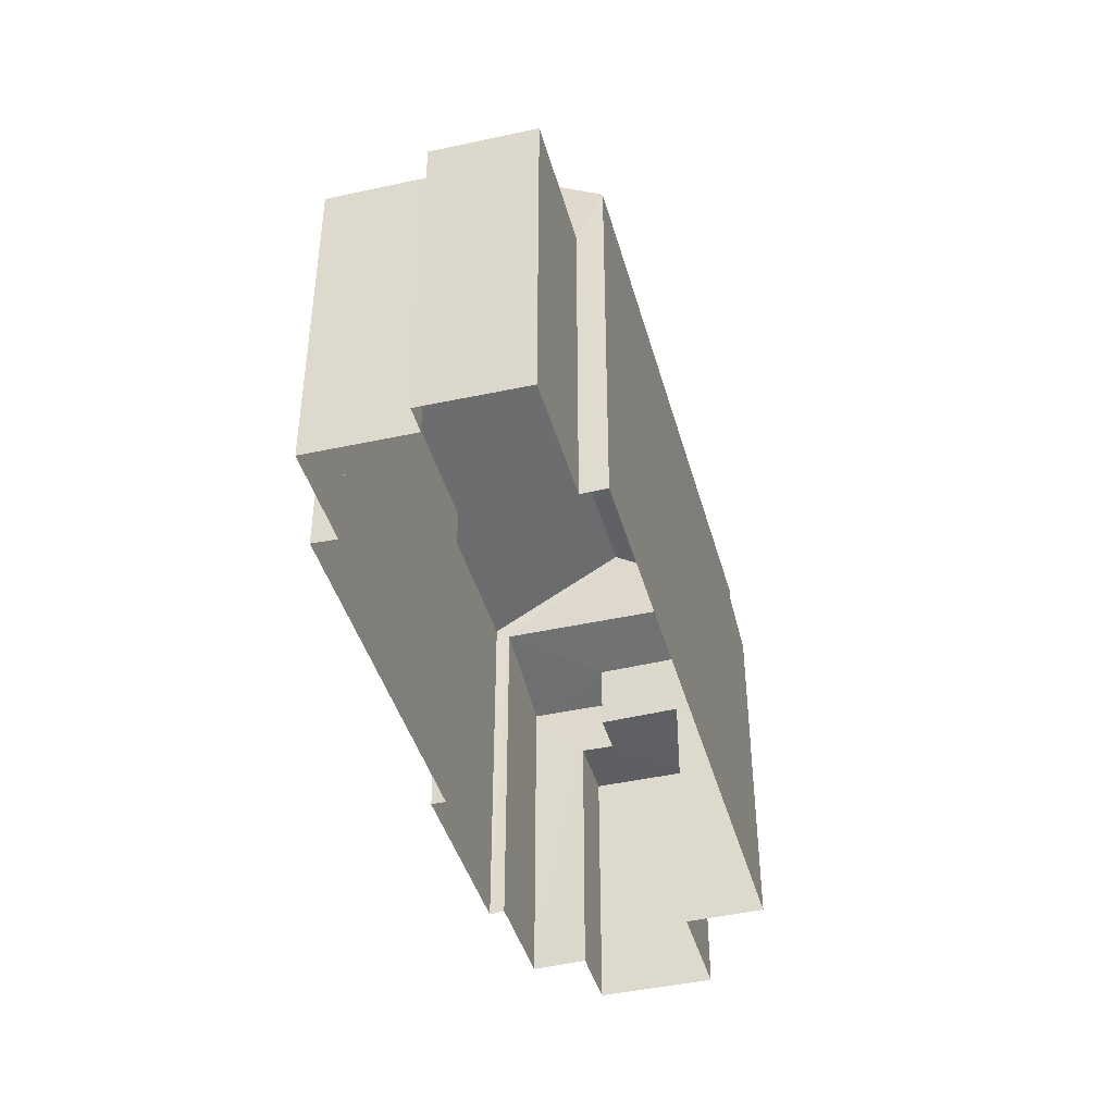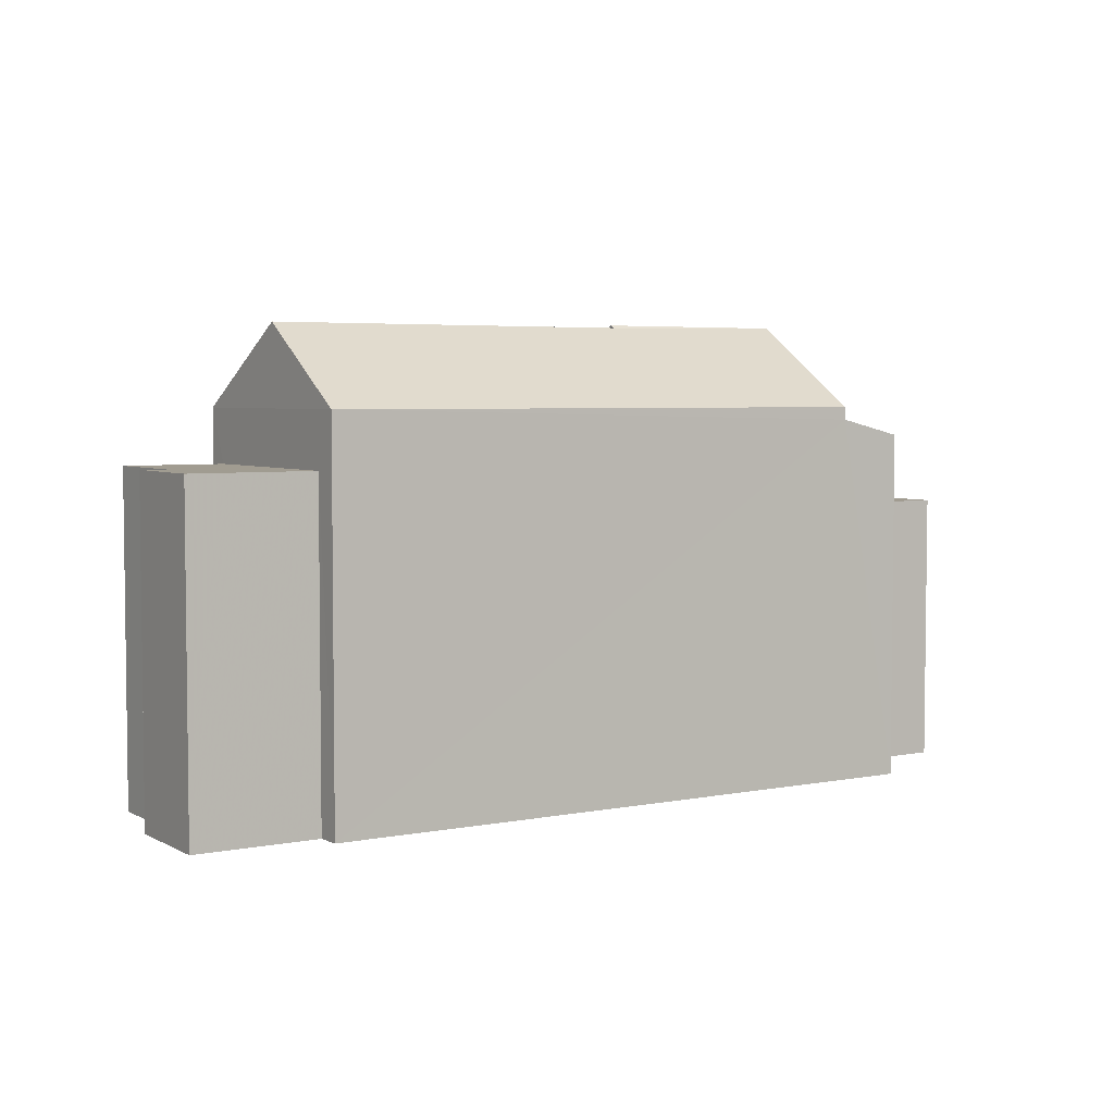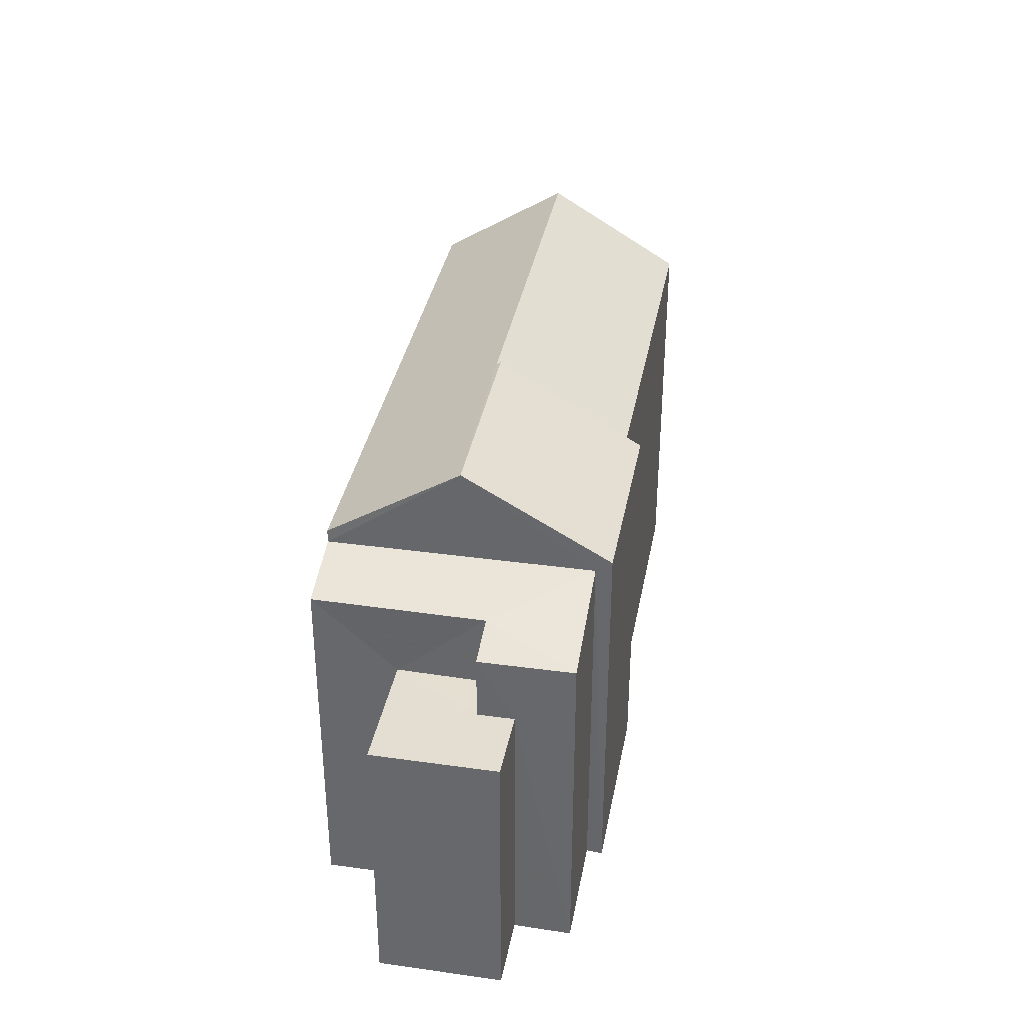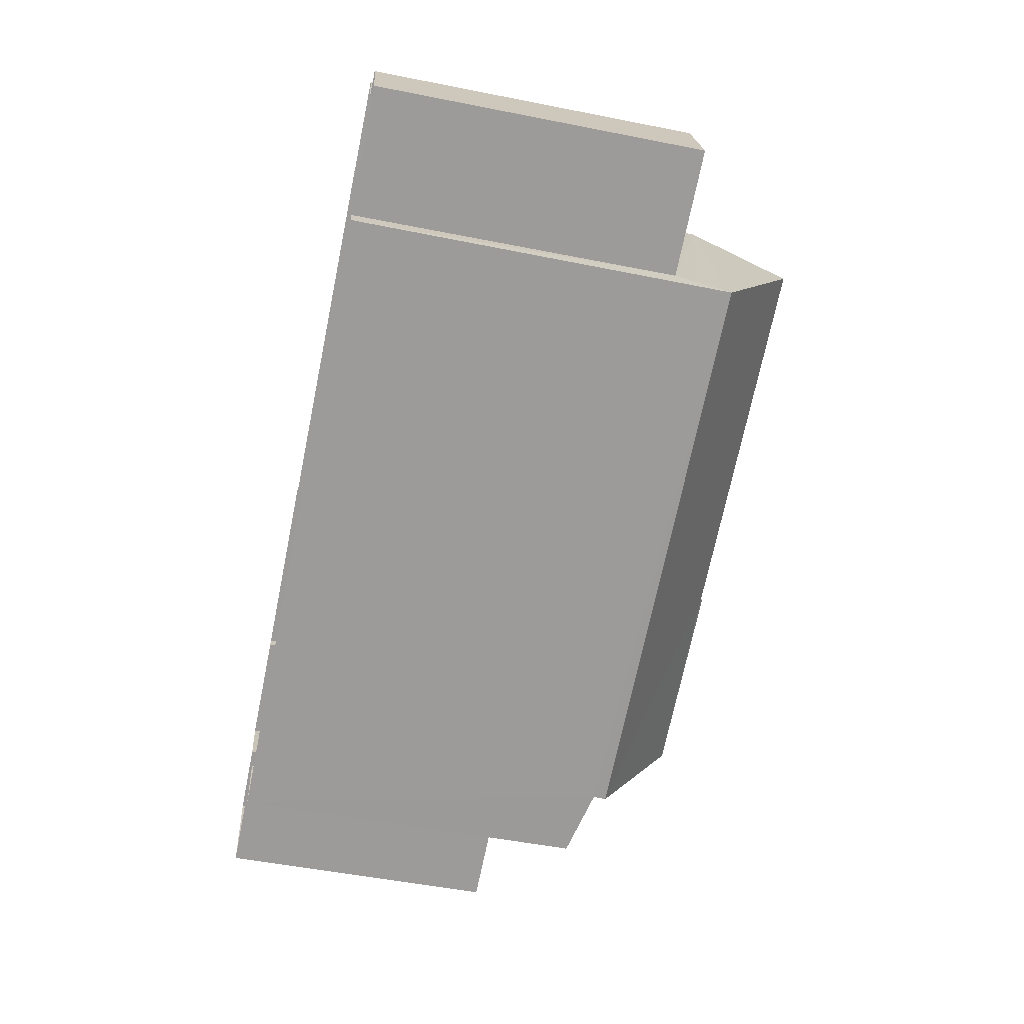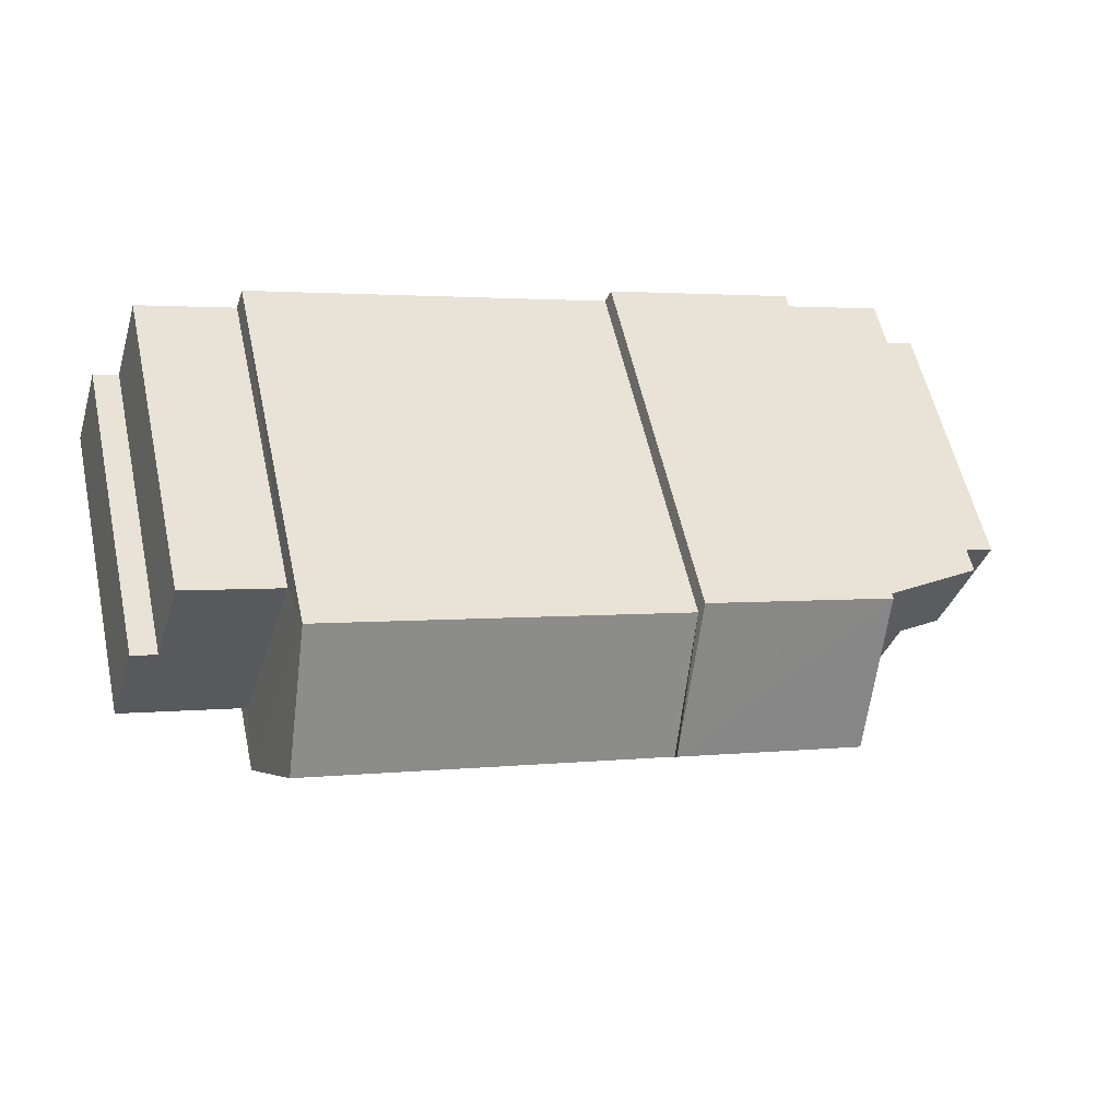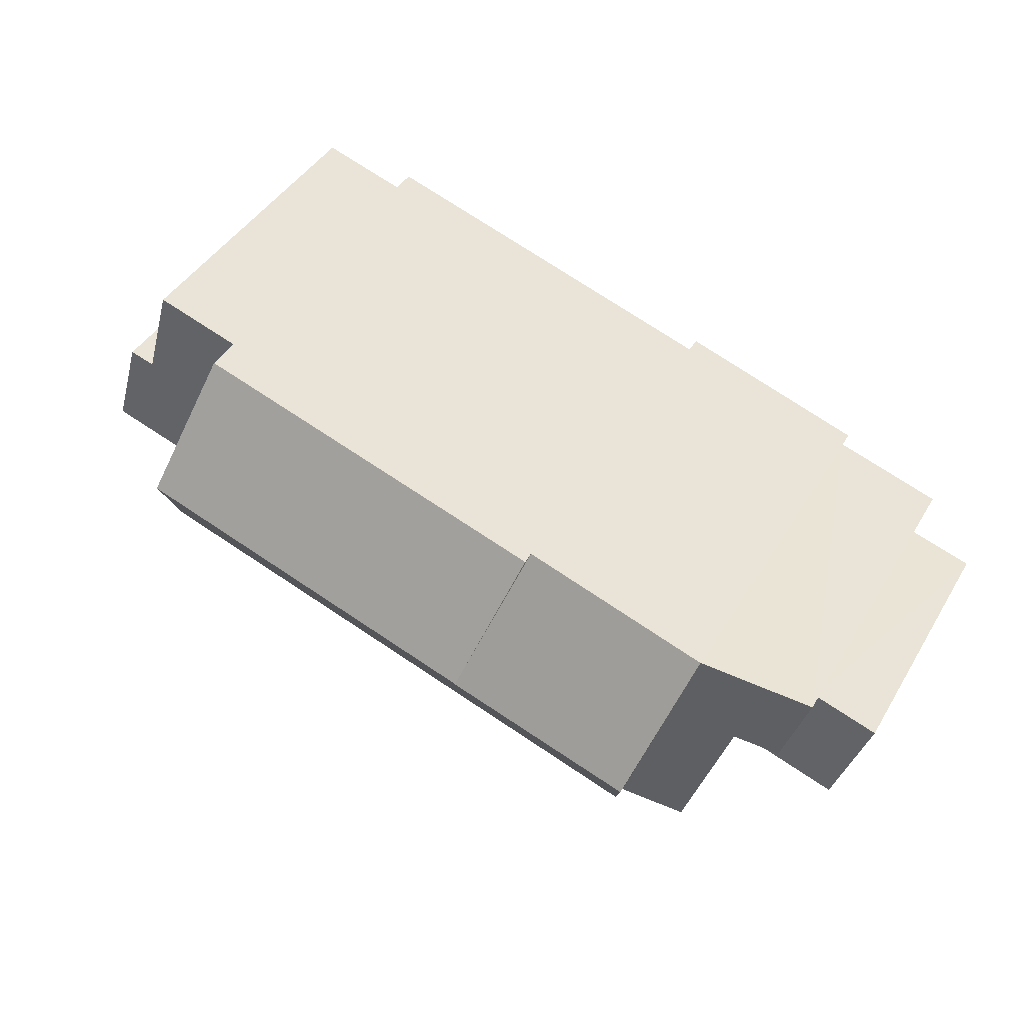
<metadata>
{"format":"obj","ext":"obj","renderer":"f3d","projection":"perspective","resolution":1024,"background":"white","views":[{"elev":-42.3,"azim":-91.8,"up":"+Z"},{"elev":4.5,"azim":-49.5,"up":"+Z"},{"elev":36.1,"azim":83.4,"up":"+Z"},{"elev":-52.6,"azim":-102.1,"up":"+Y"},{"elev":57.5,"azim":-12.5,"up":"+Y"},{"elev":43.9,"azim":29.1,"up":"+Y"}]}
</metadata>
<code>
v -3.157e+05 4.012e+04 5.304
v -3.157e+05 4.012e+04 5.303
v -3.157e+05 4.012e+04 5.303
v -3.157e+05 4.012e+04 5.306
v -3.157e+05 4.012e+04 5.304
v -3.157e+05 4.012e+04 5.306
v -3.157e+05 4.012e+04 5.303
v -3.157e+05 4.012e+04 5.303
v -3.158e+05 4.012e+04 5.309
v -3.158e+05 4.012e+04 5.309
v -3.157e+05 4.012e+04 5.303
v -3.158e+05 4.012e+04 5.309
v -3.157e+05 4.012e+04 5.304
v -3.158e+05 4.012e+04 5.31
v -3.158e+05 4.012e+04 5.31
v -3.158e+05 4.012e+04 5.31
v -3.158e+05 4.012e+04 5.31
v -3.158e+05 4.012e+04 5.309
v -3.157e+05 4.012e+04 11.99
v -3.158e+05 4.012e+04 11.99
v -3.158e+05 4.012e+04 13.38
v -3.157e+05 4.012e+04 13.38
v -3.157e+05 4.012e+04 11.28
v -3.157e+05 4.012e+04 11.28
v -3.157e+05 4.012e+04 11.48
v -3.157e+05 4.012e+04 11.77
v -3.157e+05 4.012e+04 11.76
v -3.157e+05 4.012e+04 11.48
v -3.158e+05 4.012e+04 11.05
v -3.158e+05 4.012e+04 11.05
v -3.158e+05 4.012e+04 11.05
v -3.158e+05 4.012e+04 11.05
v -3.158e+05 4.012e+04 11.05
v -3.158e+05 4.012e+04 11.05
v -3.157e+05 4.012e+04 10.18
v -3.157e+05 4.012e+04 10.18
v -3.157e+05 4.012e+04 10.18
v -3.157e+05 4.012e+04 10.18
v -3.157e+05 4.012e+04 10.18
v -3.157e+05 4.012e+04 10.18
v -3.158e+05 4.012e+04 11.99
v -3.157e+05 4.012e+04 13.43
v -3.157e+05 4.012e+04 13.42
v -3.157e+05 4.012e+04 11.99
v -3.157e+05 4.012e+04 11.99
v -3.157e+05 4.012e+04 11.99
f 1 2 3
f 1 4 5
f 5 4 6
f 7 8 3
f 9 10 4
f 4 11 12
f 13 11 4
f 8 13 3
f 9 14 15
f 14 16 17
f 18 16 14
f 18 4 12
f 3 13 1
f 4 1 13
f 18 9 4
f 18 14 9
f 19 20 21
f 22 19 21
f 23 24 25
f 24 26 25
f 25 27 28
f 25 26 27
f 29 30 31
f 30 32 31
f 31 33 34
f 31 32 33
f 35 36 37
f 37 36 38
f 35 39 36
f 38 36 40
f 21 41 22
f 42 22 43
f 43 22 44
f 22 41 44
f 42 45 46
f 42 43 45
f 29 17 16
f 30 29 16
f 44 41 27
f 41 12 27
f 27 11 28
f 27 12 11
f 1 5 26
f 43 27 26
f 44 27 43
f 26 5 45
f 43 26 45
f 11 38 28
f 28 38 25
f 11 13 38
f 25 38 40
f 1 24 2
f 1 26 24
f 4 10 20
f 19 4 20
f 6 4 46
f 46 19 42
f 42 19 22
f 4 19 46
f 34 15 14
f 31 34 14
f 18 12 32
f 12 41 32
f 9 33 10
f 32 41 20
f 33 32 20
f 10 33 20
f 39 35 7
f 3 39 7
f 3 2 39
f 2 24 39
f 39 23 36
f 39 24 23
f 38 8 37
f 38 13 8
f 46 5 6
f 46 45 5
f 35 8 7
f 35 37 8
f 9 15 34
f 33 9 34
f 40 23 25
f 40 36 23
f 29 14 17
f 29 31 14
f 18 30 16
f 18 32 30
f 21 20 41

</code>
